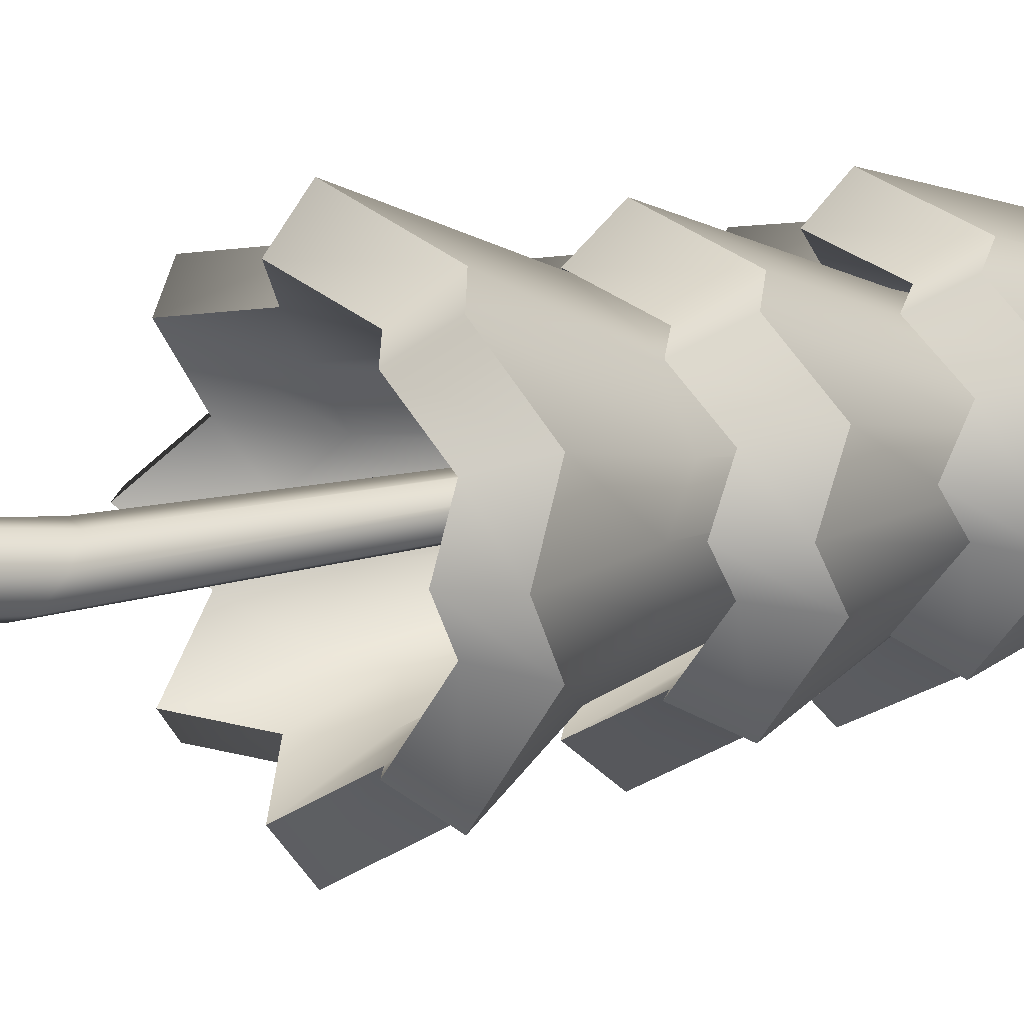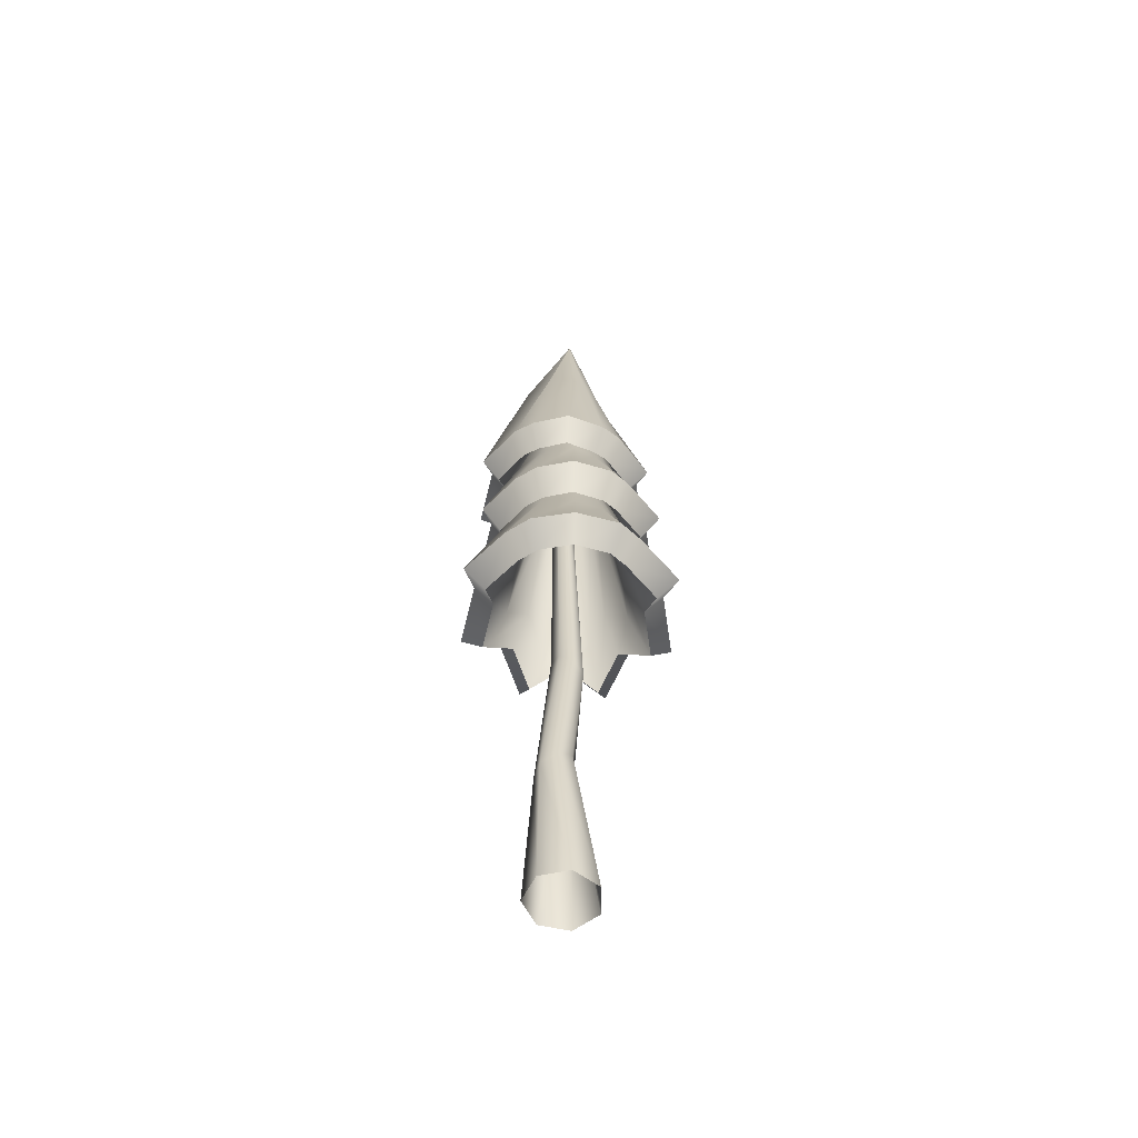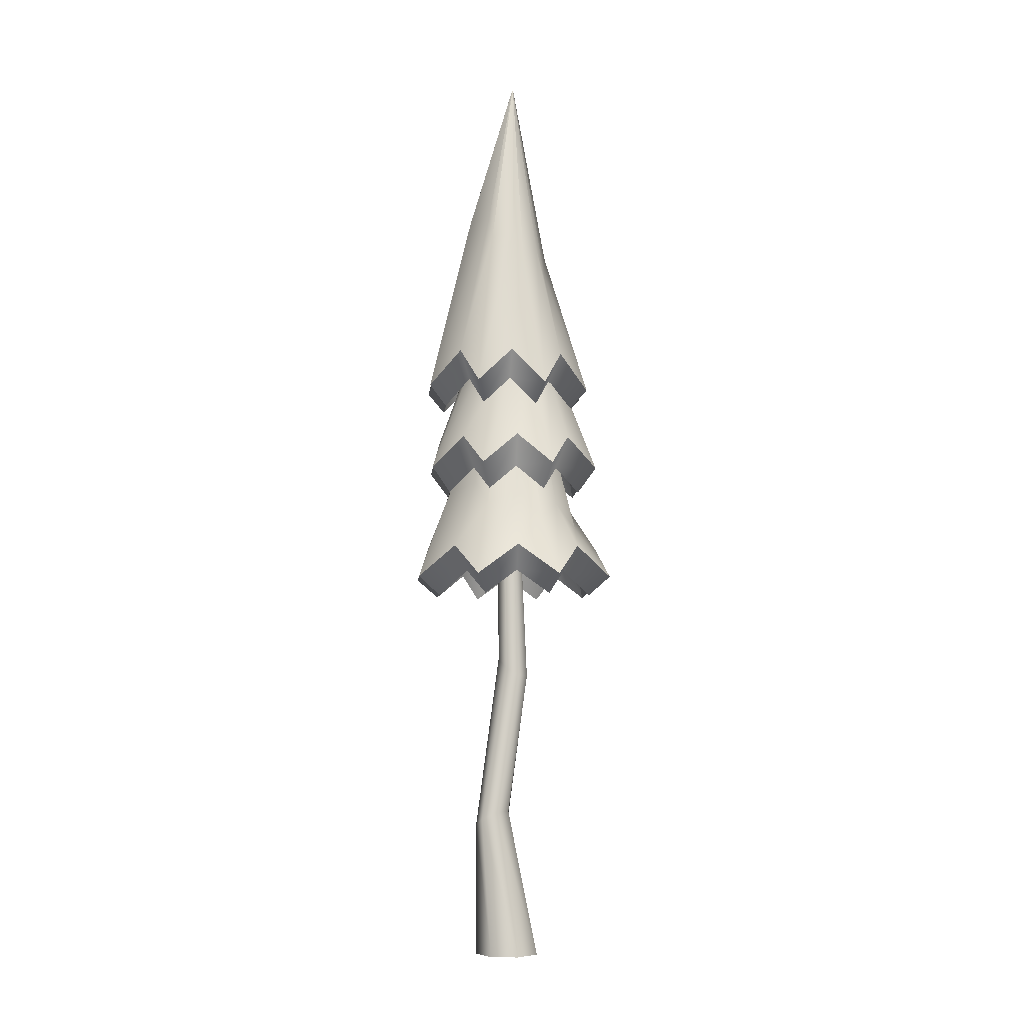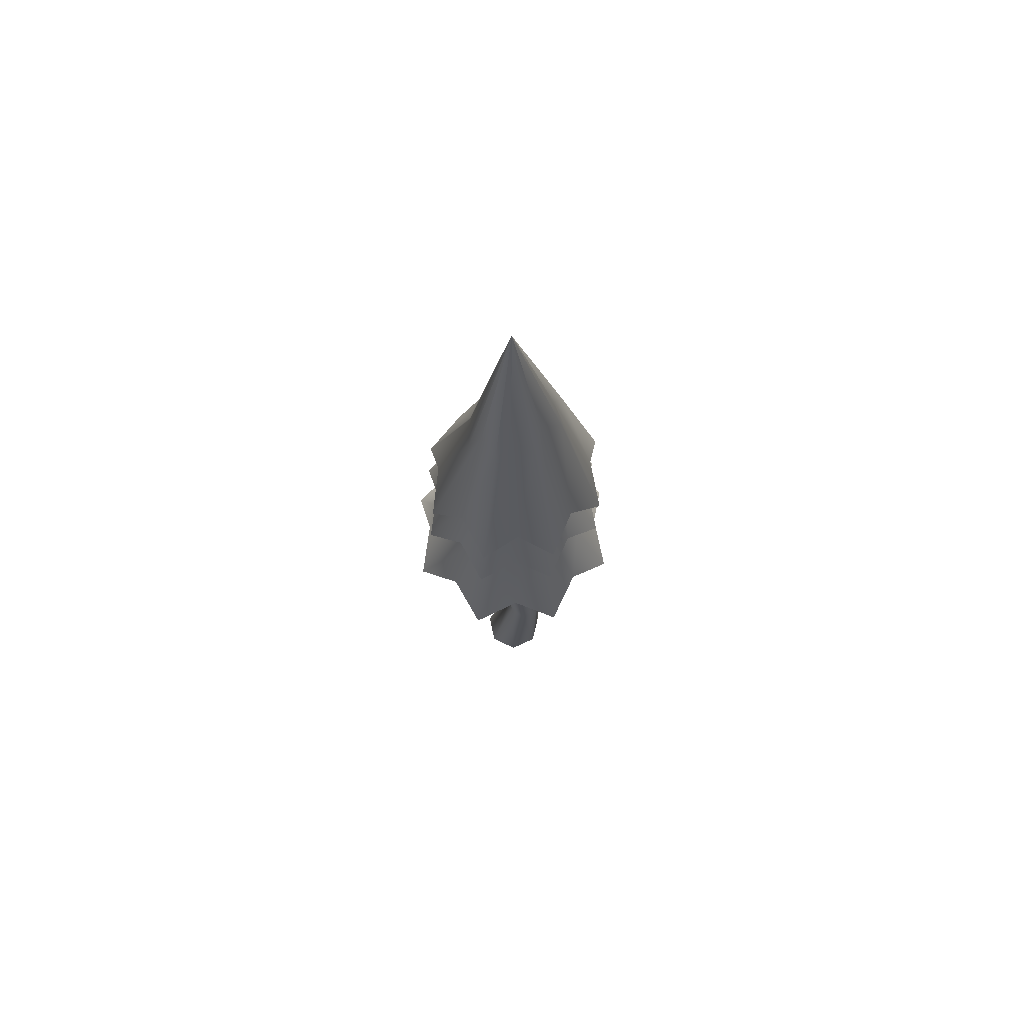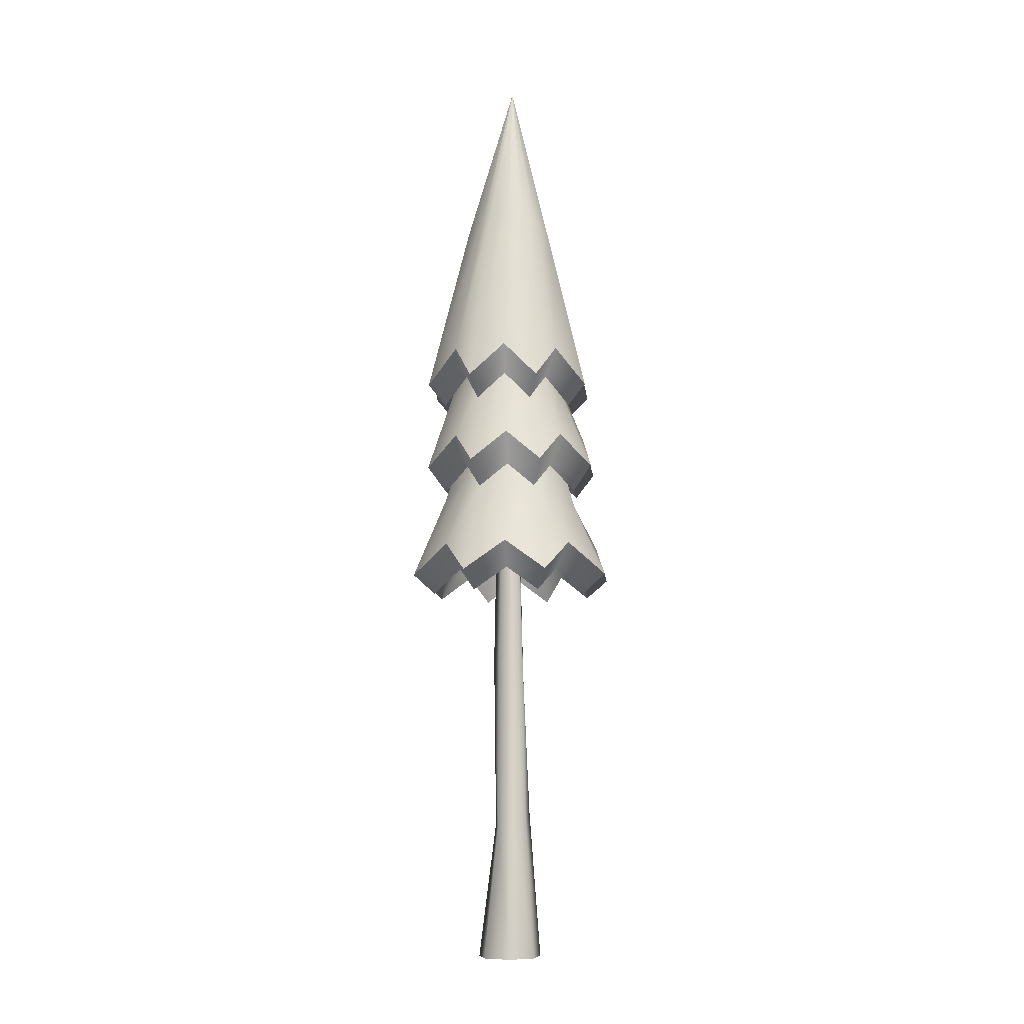
<metadata>
{"format":"obj","ext":"obj","renderer":"f3d","projection":"perspective","resolution":1024,"background":"white","views":[{"elev":10.4,"azim":54.3,"up":"+Z"},{"elev":-56.5,"azim":63.9,"up":"+Y"},{"elev":-5.4,"azim":108.4,"up":"+Y"},{"elev":72.0,"azim":-25.0,"up":"+Y"},{"elev":-7.9,"azim":27.1,"up":"+Y"}]}
</metadata>
<code>
o Cylinder.023_Cylinder.018
v 0 0 -0.3154
v 0 13.43 0.2651
v 0.4786 0 -0.08487
v 0.09614 13.43 0.3114
v 0.5968 0 0.433
v 0.1199 13.43 0.4154
v 0.2656 0 0.8483
v 0.05335 13.43 0.4988
v -0.2656 0 0.8483
v -0.05335 13.43 0.4988
v -0.5968 0 0.433
v -0.1199 13.43 0.4154
v -0.4786 0 -0.08487
v -0.09613 13.43 0.3114
v 0.2074 2.797 0.2089
v 0.4681 2.771 0.3634
v 0.5129 2.644 0.6471
v 0.308 2.512 0.8464
v 0.007797 2.474 0.8111
v -0.1617 2.559 0.5679
v -0.07289 2.703 0.2999
v -0.1124 5.456 -0.07857
v 0.1526 5.468 0.004314
v 0.2583 5.613 0.2351
v 0.1249 5.783 0.44
v -0.1469 5.849 0.4647
v -0.3526 5.762 0.2907
v -0.3372 5.587 0.04887
v 0 11.16 -1.377
v -1.197 11.17 -0.8805
v -1.693 11.2 0.3184
v -1.197 11.24 1.517
v 0 11.25 2.014
v 1.197 11.24 1.517
v 1.693 11.2 0.3184
v 1.197 11.17 -0.8805
v 0 17.51 0.1749
v -0.006971 17.51 0.1778
v -0.009859 17.51 0.1848
v -0.006971 17.51 0.1917
v 0 17.51 0.1946
v 0.006971 17.51 0.1917
v 0.009859 17.51 0.1848
v 0.006971 17.51 0.1778
v 1.3 11.85 -0.2383
v 0.008415 17.51 0.1813
v 0.5386 11.83 -1.001
v 0.003485 17.51 0.1763
v -0.5386 11.83 -1.001
v -0.003485 17.51 0.1763
v 1.3 11.88 0.8405
v 0.008415 17.51 0.1883
v 0.5386 11.9 1.603
v 0.003485 17.51 0.1932
v -0.5386 11.9 1.603
v -0.003485 17.51 0.1932
v -1.3 11.88 0.8405
v -0.008415 17.51 0.1883
v -1.3 11.85 -0.2383
v -0.008415 17.51 0.1813
v 0 10.78 -1.003
v -0.9452 10.79 -0.6113
v -1.337 10.81 0.3353
v -0.9452 10.84 1.282
v 0 10.85 1.674
v 0.9452 10.84 1.282
v 1.337 10.81 0.3353
v 0.9452 10.79 -0.6113
v 1.027 11.32 -0.1042
v 0.4252 11.31 -0.7065
v -0.4252 11.31 -0.7065
v 1.027 11.34 0.7475
v 0.4252 11.36 1.35
v -0.4252 11.36 1.35
v -1.027 11.34 0.7475
v -1.027 11.32 -0.1042
v 0 12.4 -0.5509
v -0.6091 12.41 -0.2982
v -0.8614 12.42 0.3118
v -0.6091 12.44 0.9219
v 0 12.44 1.175
v 0.6091 12.44 0.9219
v 0.8614 12.42 0.3118
v 0.6091 12.41 -0.2982
v 0.6616 12.75 0.02857
v 0.274 12.74 -0.3596
v -0.274 12.74 -0.3596
v 0.6616 12.76 0.5775
v 0.274 12.77 0.9656
v -0.274 12.77 0.9656
v -0.6616 12.76 0.5775
v -0.6616 12.75 0.02857
v 0 15.53 0.2249
v -0.07237 15.53 0.2549
v -0.1023 15.53 0.3274
v -0.07237 15.54 0.3999
v 0 15.54 0.4299
v 0.07237 15.54 0.3999
v 0.1023 15.53 0.3274
v 0.07237 15.53 0.2549
v 0.09455 15.53 0.2882
v 0.03916 15.53 0.2327
v -0.03916 15.53 0.2327
v 0.09455 15.53 0.3666
v 0.03916 15.54 0.4221
v -0.03916 15.54 0.4221
v -0.09455 15.53 0.3666
v -0.09455 15.53 0.2882
v 0.04168 13.58 -0.4962
v -0.5994 13.65 -0.2529
v 0.6651 13.83 -0.2641
v 0.6225 14.57 0.8838
v 0.9057 14.24 0.3075
v -0.6419 14.4 0.895
v -0.01853 14.64 1.127
v -0.8825 13.99 0.3234
v 0.6861 14.35 -0.05469
v 0.2973 14.06 -0.4164
v -0.2718 13.98 -0.4114
v 0.667 14.69 0.4619
v 0.251 14.87 0.8308
v -0.3181 14.8 0.8359
v -0.707 14.5 0.4741
v -0.6878 14.17 -0.0425
v 0 9.579 -1.56
v -1.243 9.579 -1.045
v -1.758 9.579 0.1982
v -1.243 9.579 1.442
v 0 9.579 1.957
v 1.243 9.579 1.442
v 1.758 9.579 0.1982
v 1.243 9.579 -1.045
v 0 14.87 0.02045
v -0.1257 14.87 0.07253
v -0.1778 14.87 0.1982
v -0.1257 14.87 0.3239
v 0 14.87 0.376
v 0.1257 14.87 0.3239
v 0.1778 14.87 0.1982
v 0.1257 14.87 0.07253
v 1.35 10.16 -0.3612
v 0.1517 14.87 0.1354
v 0.5594 10.16 -1.152
v 0.06285 14.87 0.04649
v -0.5594 10.16 -1.152
v -0.06285 14.87 0.04649
v 1.35 10.16 0.7576
v 0.1517 14.87 0.2611
v 0.5594 10.16 1.549
v 0.06285 14.87 0.35
v -0.5594 10.16 1.549
v -0.06285 14.87 0.35
v -1.35 10.16 0.7576
v -0.1517 14.87 0.2611
v -1.35 10.16 -0.3612
v -0.1517 14.87 0.1354
v 0 9.105 -1.19
v -0.9817 9.105 -0.7835
v -1.388 9.105 0.1982
v -0.9817 9.105 1.18
v 0 9.105 1.587
v 0.9817 9.105 1.18
v 1.388 9.105 0.1982
v 0.9817 9.105 -0.7835
v 1.066 9.56 -0.2434
v 0.4417 9.56 -0.868
v -0.4417 9.56 -0.868
v 1.066 9.56 0.6399
v 0.4417 9.56 1.264
v -0.4417 9.56 1.264
v -1.066 9.56 0.6399
v -1.066 9.56 -0.2434
v 0 10.16 -0.8211
v -0.7208 10.16 -0.5225
v -1.019 10.16 0.1982
v -0.7208 10.16 0.919
v 0 10.16 1.218
v 0.7208 10.16 0.919
v 1.019 10.16 0.1982
v 0.7208 10.16 -0.5225
v 0.7828 10.5 -0.126
v 0.3243 10.5 -0.5846
v -0.3243 10.5 -0.5846
v 0.7828 10.5 0.5225
v 0.3243 10.5 0.981
v -0.3243 10.5 0.981
v -0.7828 10.5 0.5225
v -0.7828 10.5 -0.126
v 0 13.28 -0.3141
v -0.3623 13.28 -0.164
v -0.5123 13.28 0.1982
v -0.3623 13.28 0.5605
v 0 13.28 0.7105
v 0.3623 13.28 0.5605
v 0.5123 13.28 0.1982
v 0.3623 13.28 -0.164
v 0.4733 13.28 0.002178
v 0.1961 13.28 -0.2751
v -0.1961 13.28 -0.2751
v 0.4733 13.28 0.3943
v 0.1961 13.28 0.6715
v -0.1961 13.28 0.6715
v -0.4733 13.28 0.3943
v -0.4733 13.28 0.002178
v -0.04807 11.28 -0.8525
v -0.7817 11.45 -0.5257
v 0.7061 11.19 -0.5607
v 0.7558 11.36 0.9327
v 1.039 11.23 0.1787
v -0.7321 11.62 0.9677
v 0.0221 11.53 1.259
v -1.065 11.59 0.2282
v 0.8151 11.56 -0.1728
v 0.3237 11.58 -0.6389
v -0.349 11.7 -0.6231
v 0.8376 11.63 0.5024
v 0.3778 11.77 0.9909
v -0.2948 11.89 1.007
v -0.7863 11.91 0.5406
v -0.8088 11.84 -0.1345
v 0 7.409 -1.841
v -1.442 7.409 -1.243
v -2.039 7.409 0.1982
v -1.442 7.409 1.64
v 0 7.409 2.237
v 1.442 7.409 1.64
v 2.039 7.409 0.1982
v 1.442 7.409 -1.243
v 0 12.63 -0.007893
v -0.1458 12.63 0.05248
v -0.2061 12.63 0.1982
v -0.1458 12.63 0.344
v 0 12.63 0.4044
v 0.1458 12.63 0.344
v 0.2061 12.63 0.1982
v 0.1458 12.63 0.05248
v 1.566 7.987 -0.4504
v 0.1759 12.63 0.1254
v 0.6486 7.987 -1.368
v 0.07288 12.63 0.02229
v -0.6486 7.987 -1.368
v -0.07288 12.63 0.02229
v 1.566 7.987 0.8468
v 0.1759 12.63 0.2711
v 0.6486 7.987 1.764
v 0.07288 12.63 0.3742
v -0.6486 7.987 1.764
v -0.07288 12.63 0.3742
v -1.566 7.987 0.8468
v -0.1759 12.63 0.2711
v -1.566 7.987 -0.4504
v -0.1759 12.63 0.1254
v 0 7.049 -1.412
v -1.138 7.049 -0.9401
v -1.61 7.049 0.1982
v -1.138 7.049 1.337
v 0 7.049 1.808
v 1.138 7.049 1.337
v 1.61 7.049 0.1982
v 1.138 7.049 -0.9401
v 1.236 7.505 -0.3139
v 0.5121 7.505 -1.038
v -0.5121 7.505 -1.038
v 1.236 7.505 0.7103
v 0.5121 7.505 1.435
v -0.5121 7.505 1.435
v -1.236 7.505 0.7103
v -1.236 7.505 -0.3139
v 0 7.918 -0.9836
v -0.8357 7.918 -0.6375
v -1.182 7.918 0.1982
v -0.8357 7.918 1.034
v 0 7.918 1.38
v 0.8357 7.918 1.034
v 1.182 7.918 0.1982
v 0.8357 7.918 -0.6375
v 0.9077 8.253 -0.1777
v 0.376 8.253 -0.7094
v -0.376 8.253 -0.7094
v 0.9077 8.253 0.5742
v 0.376 8.253 1.106
v -0.376 8.253 1.106
v -0.9077 8.253 0.5742
v -0.9077 8.253 -0.1777
v 0 11.03 -0.3958
v -0.42 11.03 -0.2218
v -0.594 11.03 0.1982
v -0.42 11.03 0.6183
v 0 11.03 0.7922
v 0.42 11.03 0.6183
v 0.594 11.03 0.1982
v 0.42 11.03 -0.2218
v 0.5488 11.03 -0.02908
v 0.2273 11.03 -0.3506
v -0.2273 11.03 -0.3506
v 0.5488 11.03 0.4255
v 0.2273 11.03 0.747
v -0.2273 11.03 0.747
v -0.5488 11.03 0.4255
v -0.5488 11.03 -0.02908
v 0.01873 8.369 -1.134
v -0.9607 8.414 -0.7383
v 0.9905 8.536 -0.7356
v 0.9721 9.048 1.184
v 1.385 8.817 0.2247
v -0.9791 8.926 1.181
v -0.007341 9.093 1.58
v -1.374 8.645 0.2209
v 1.062 9.053 -0.2582
v 0.4448 8.851 -0.8718
v -0.4361 8.796 -0.8731
v 1.054 9.284 0.6084
v 0.4247 9.409 1.22
v -0.4562 9.354 1.219
v -1.073 9.152 0.6055
v -1.065 8.921 -0.2611
f 119 110 38 50
f 118 109 37 48
f 120 113 43 52
f 122 115 41 56
f 124 116 39 60
f 117 111 44 46
f 121 112 42 54
f 123 114 40 58
f 113 117 46 43
f 111 118 48 44
f 109 119 50 37
f 112 120 52 42
f 115 121 54 41
f 114 122 56 40
f 116 123 58 39
f 110 124 60 38
f 45 35 67 69
f 34 53 73 66
f 47 36 68 70
f 49 29 61 71
f 30 49 71 62
f 31 59 76 63
f 59 30 62 76
f 36 45 69 68
f 33 55 74 65
f 57 31 63 75
f 55 32 64 74
f 35 51 72 67
f 53 33 65 73
f 29 47 70 61
f 32 57 75 64
f 51 34 66 72
f 62 71 87 78
f 74 64 80 90
f 67 72 88 83
f 73 65 81 89
f 66 73 89 82
f 72 66 82 88
f 65 74 90 81
f 69 67 83 85
f 64 75 91 80
f 70 68 84 86
f 71 61 77 87
f 63 76 92 79
f 68 69 85 84
f 76 62 78 92
f 61 70 86 77
f 75 63 79 91
f 79 92 108 95
f 84 85 101 100
f 92 78 94 108
f 77 86 102 93
f 91 79 95 107
f 78 87 103 94
f 90 80 96 106
f 83 88 104 99
f 89 81 97 105
f 82 89 105 98
f 88 82 98 104
f 81 90 106 97
f 85 83 99 101
f 80 91 107 96
f 86 84 100 102
f 87 77 93 103
f 30 59 124 110
f 31 57 123 116
f 32 55 122 114
f 33 53 121 115
f 34 51 120 112
f 29 49 119 109
f 36 47 118 111
f 35 45 117 113
f 57 32 114 123
f 53 34 112 121
f 45 36 111 117
f 59 31 116 124
f 55 33 115 122
f 51 35 113 120
f 47 29 109 118
f 49 30 110 119
f 215 206 134 146
f 214 205 133 144
f 216 209 139 148
f 218 211 137 152
f 220 212 135 156
f 213 207 140 142
f 217 208 138 150
f 219 210 136 154
f 209 213 142 139
f 207 214 144 140
f 205 215 146 133
f 208 216 148 138
f 211 217 150 137
f 210 218 152 136
f 212 219 154 135
f 206 220 156 134
f 141 131 163 165
f 130 149 169 162
f 143 132 164 166
f 145 125 157 167
f 126 145 167 158
f 127 155 172 159
f 155 126 158 172
f 132 141 165 164
f 129 151 170 161
f 153 127 159 171
f 151 128 160 170
f 131 147 168 163
f 149 129 161 169
f 125 143 166 157
f 128 153 171 160
f 147 130 162 168
f 158 167 183 174
f 170 160 176 186
f 163 168 184 179
f 169 161 177 185
f 162 169 185 178
f 168 162 178 184
f 161 170 186 177
f 165 163 179 181
f 160 171 187 176
f 166 164 180 182
f 167 157 173 183
f 159 172 188 175
f 164 165 181 180
f 172 158 174 188
f 157 166 182 173
f 171 159 175 187
f 175 188 204 191
f 180 181 197 196
f 188 174 190 204
f 173 182 198 189
f 187 175 191 203
f 174 183 199 190
f 186 176 192 202
f 179 184 200 195
f 185 177 193 201
f 178 185 201 194
f 184 178 194 200
f 177 186 202 193
f 181 179 195 197
f 176 187 203 192
f 182 180 196 198
f 183 173 189 199
f 126 155 220 206
f 127 153 219 212
f 128 151 218 210
f 129 149 217 211
f 130 147 216 208
f 125 145 215 205
f 132 143 214 207
f 131 141 213 209
f 153 128 210 219
f 149 130 208 217
f 141 132 207 213
f 155 127 212 220
f 151 129 211 218
f 147 131 209 216
f 143 125 205 214
f 145 126 206 215
f 311 302 230 242
f 310 301 229 240
f 312 305 235 244
f 314 307 233 248
f 316 308 231 252
f 309 303 236 238
f 313 304 234 246
f 315 306 232 250
f 305 309 238 235
f 303 310 240 236
f 301 311 242 229
f 304 312 244 234
f 307 313 246 233
f 306 314 248 232
f 308 315 250 231
f 302 316 252 230
f 237 227 259 261
f 226 245 265 258
f 239 228 260 262
f 241 221 253 263
f 222 241 263 254
f 223 251 268 255
f 251 222 254 268
f 228 237 261 260
f 225 247 266 257
f 249 223 255 267
f 247 224 256 266
f 227 243 264 259
f 245 225 257 265
f 221 239 262 253
f 224 249 267 256
f 243 226 258 264
f 254 263 279 270
f 266 256 272 282
f 259 264 280 275
f 265 257 273 281
f 258 265 281 274
f 264 258 274 280
f 257 266 282 273
f 261 259 275 277
f 256 267 283 272
f 262 260 276 278
f 263 253 269 279
f 255 268 284 271
f 260 261 277 276
f 268 254 270 284
f 253 262 278 269
f 267 255 271 283
f 271 284 300 287
f 276 277 293 292
f 284 270 286 300
f 269 278 294 285
f 283 271 287 299
f 270 279 295 286
f 282 272 288 298
f 275 280 296 291
f 281 273 289 297
f 274 281 297 290
f 280 274 290 296
f 273 282 298 289
f 277 275 291 293
f 272 283 299 288
f 278 276 292 294
f 279 269 285 295
f 222 251 316 302
f 223 249 315 308
f 224 247 314 306
f 225 245 313 307
f 226 243 312 304
f 221 241 311 301
f 228 239 310 303
f 227 237 309 305
f 249 224 306 315
f 245 226 304 313
f 237 228 303 309
f 251 223 308 316
f 247 225 307 314
f 243 227 305 312
f 239 221 301 310
f 241 222 302 311
f 22 2 4 23
f 23 4 6 24
f 24 6 8 25
f 25 8 10 26
f 26 10 12 27
f 13 21 15 1
f 27 12 14 28
f 28 14 2 22
f 11 20 21 13
f 9 19 20 11
f 7 18 19 9
f 5 17 18 7
f 3 16 17 5
f 1 15 16 3
f 21 28 22 15
f 20 27 28 21
f 19 26 27 20
f 18 25 26 19
f 17 24 25 18
f 16 23 24 17
f 15 22 23 16

</code>
